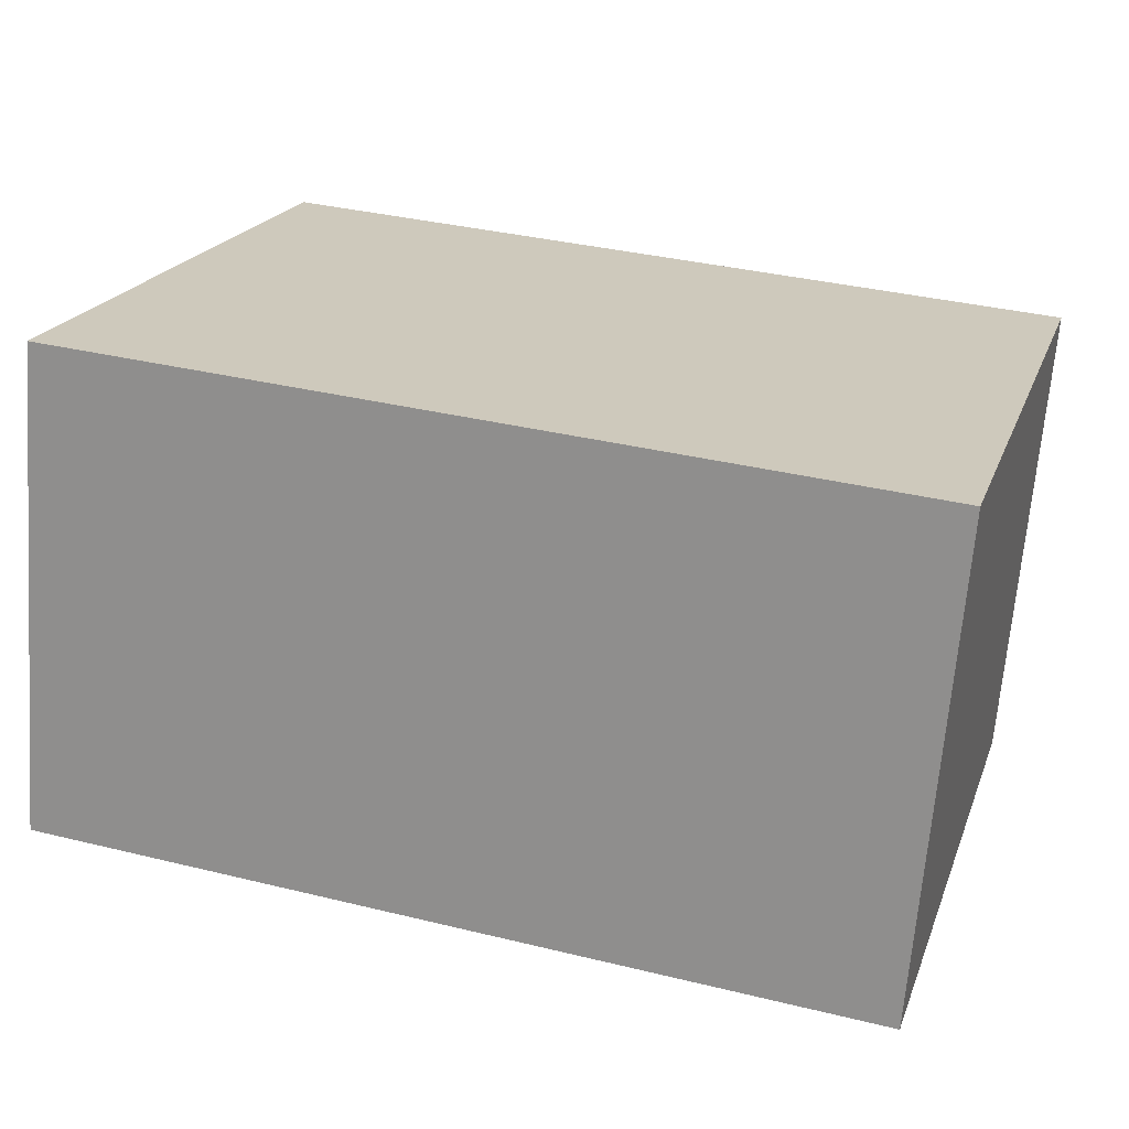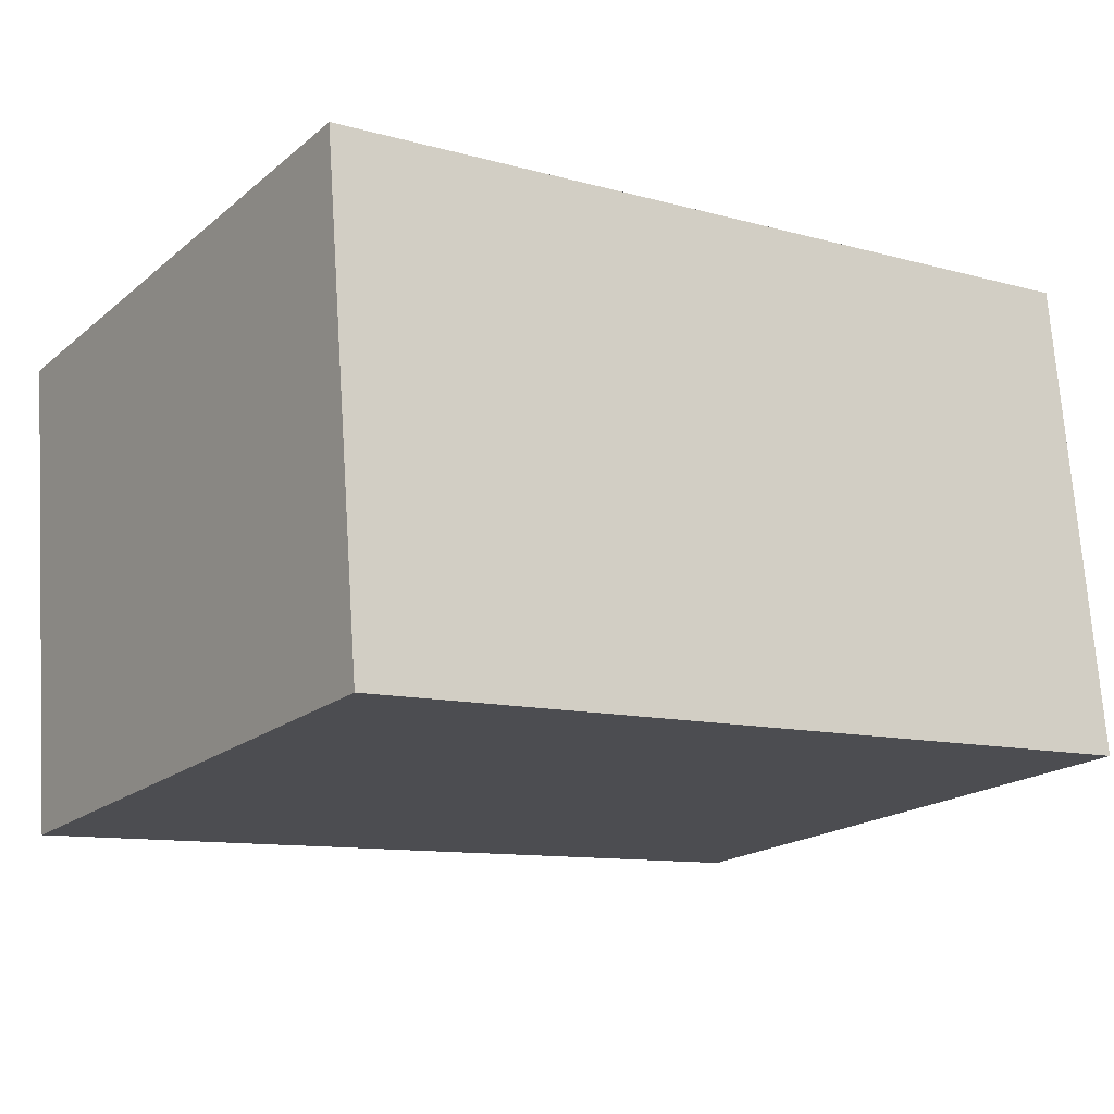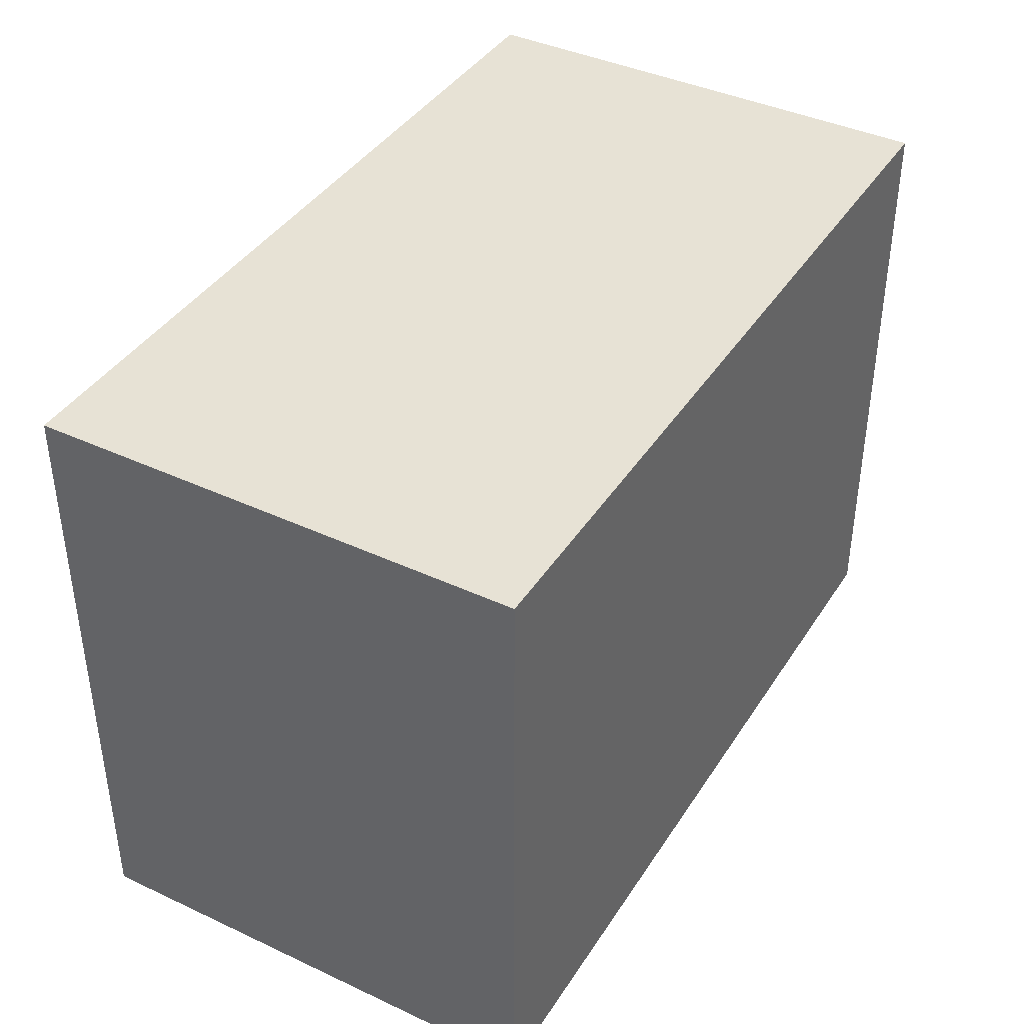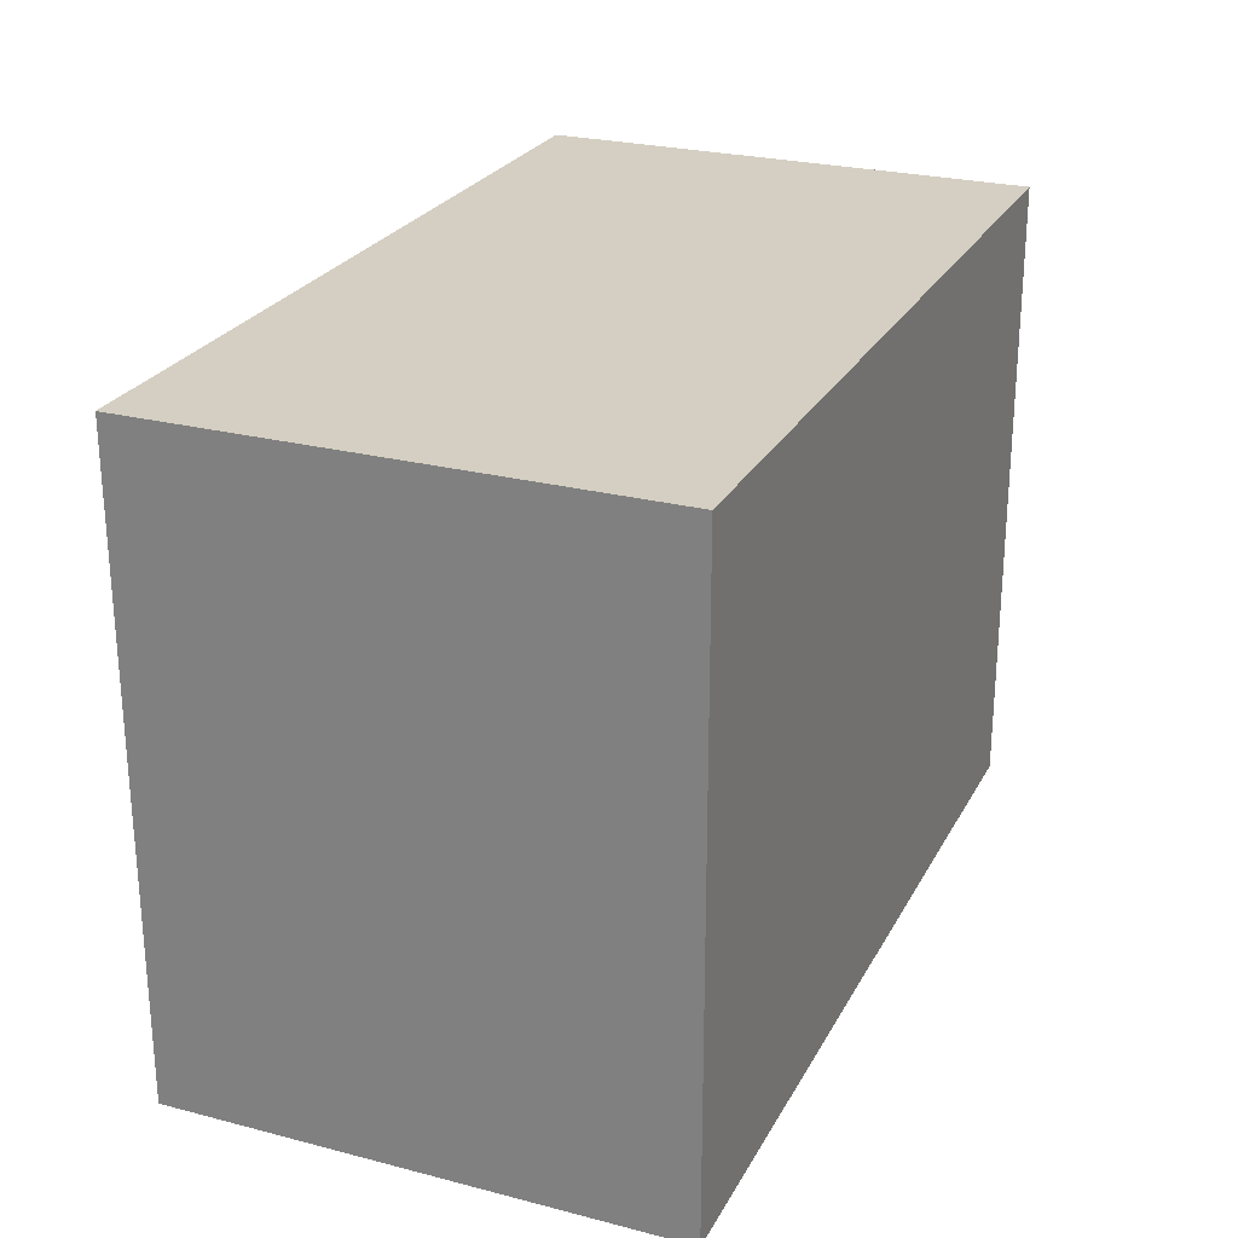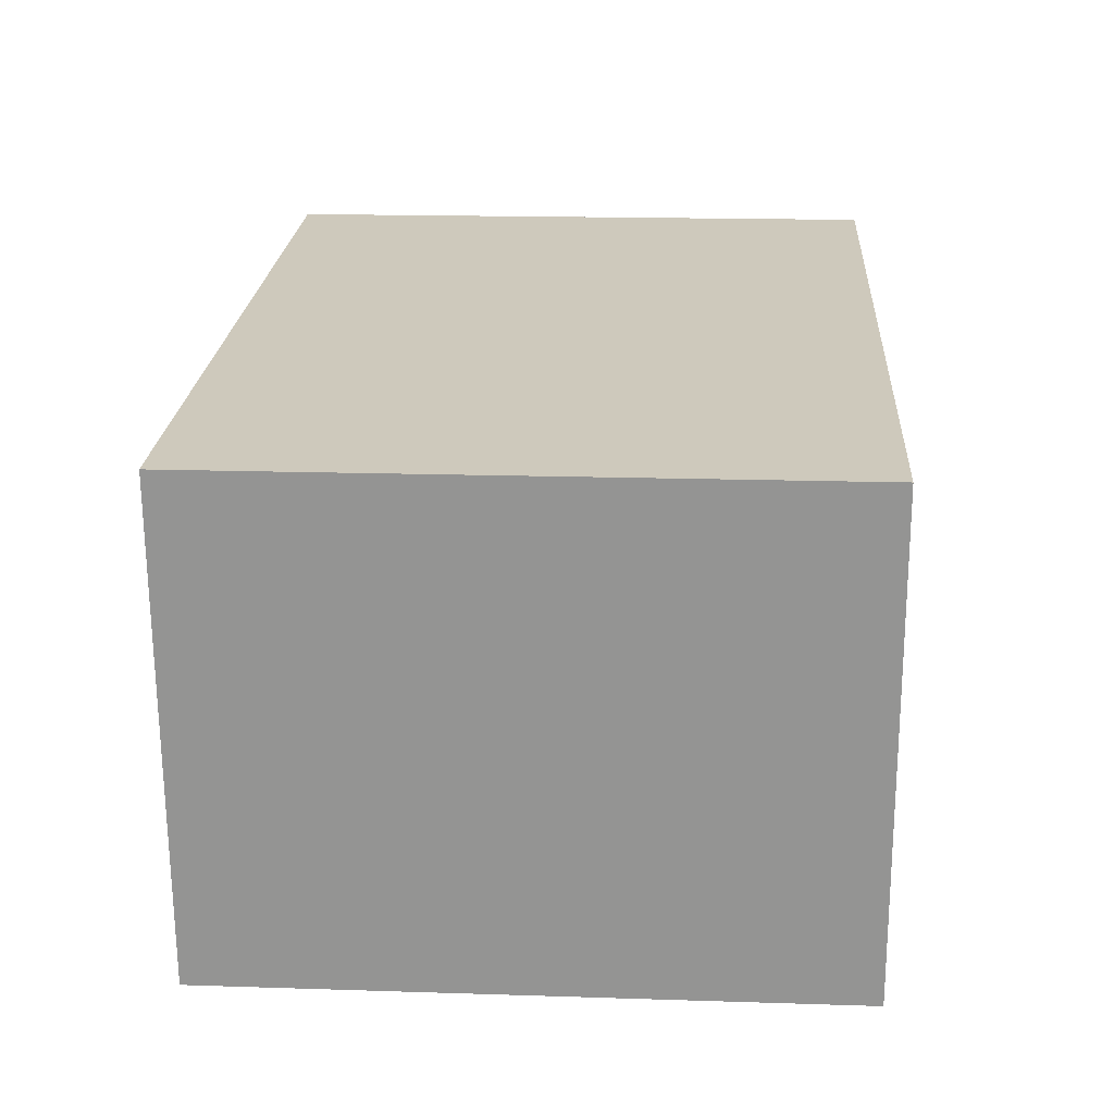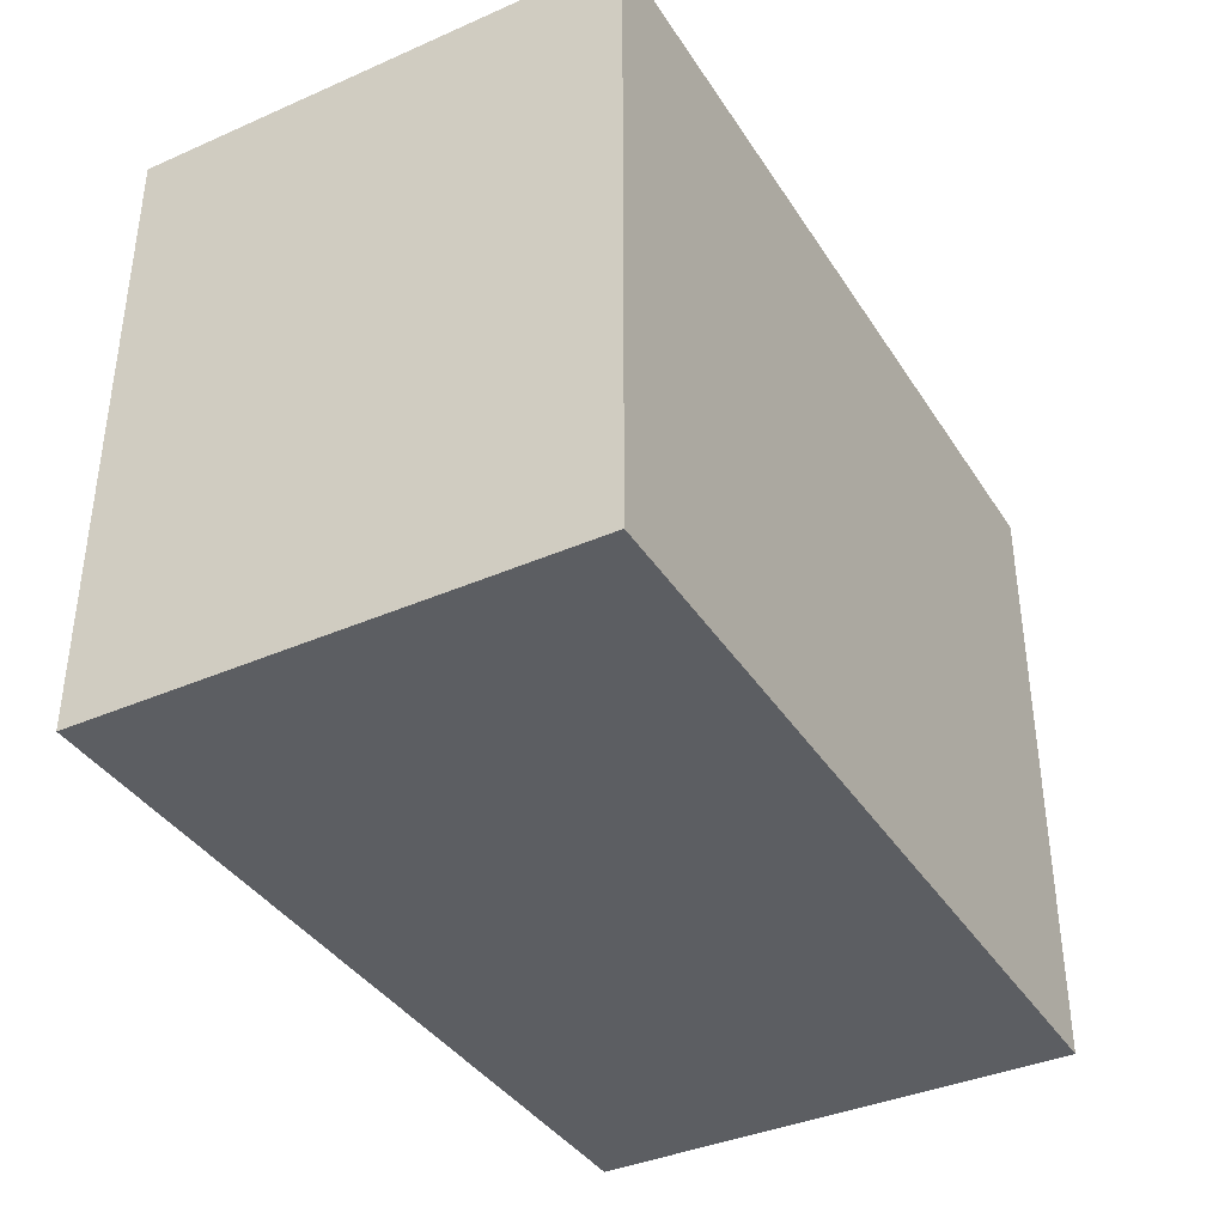
<metadata>
{"format":"obj","ext":"obj","renderer":"f3d","projection":"perspective","resolution":1024,"background":"white","views":[{"elev":20.5,"azim":17.0,"up":"+Z"},{"elev":-19.1,"azim":145.8,"up":"+Z"},{"elev":40.4,"azim":124.5,"up":"+Y"},{"elev":25.4,"azim":117.3,"up":"+Y"},{"elev":17.7,"azim":93.6,"up":"+Z"},{"elev":-38.2,"azim":-56.2,"up":"+Y"}]}
</metadata>
<code>
v -401.4 -311.5 278.4
v 441.5 -311.5 209
v -401.4 311.5 278.4
v 441.5 311.5 209
v -441.5 311.5 -209
v 401.4 311.5 -278.4
v -441.5 -311.5 -209
v 401.4 -311.5 -278.4
f 1 2 4 3
f 3 4 6 5
f 5 6 8 7
f 7 8 2 1
f 2 8 6 4
f 7 1 3 5

</code>
